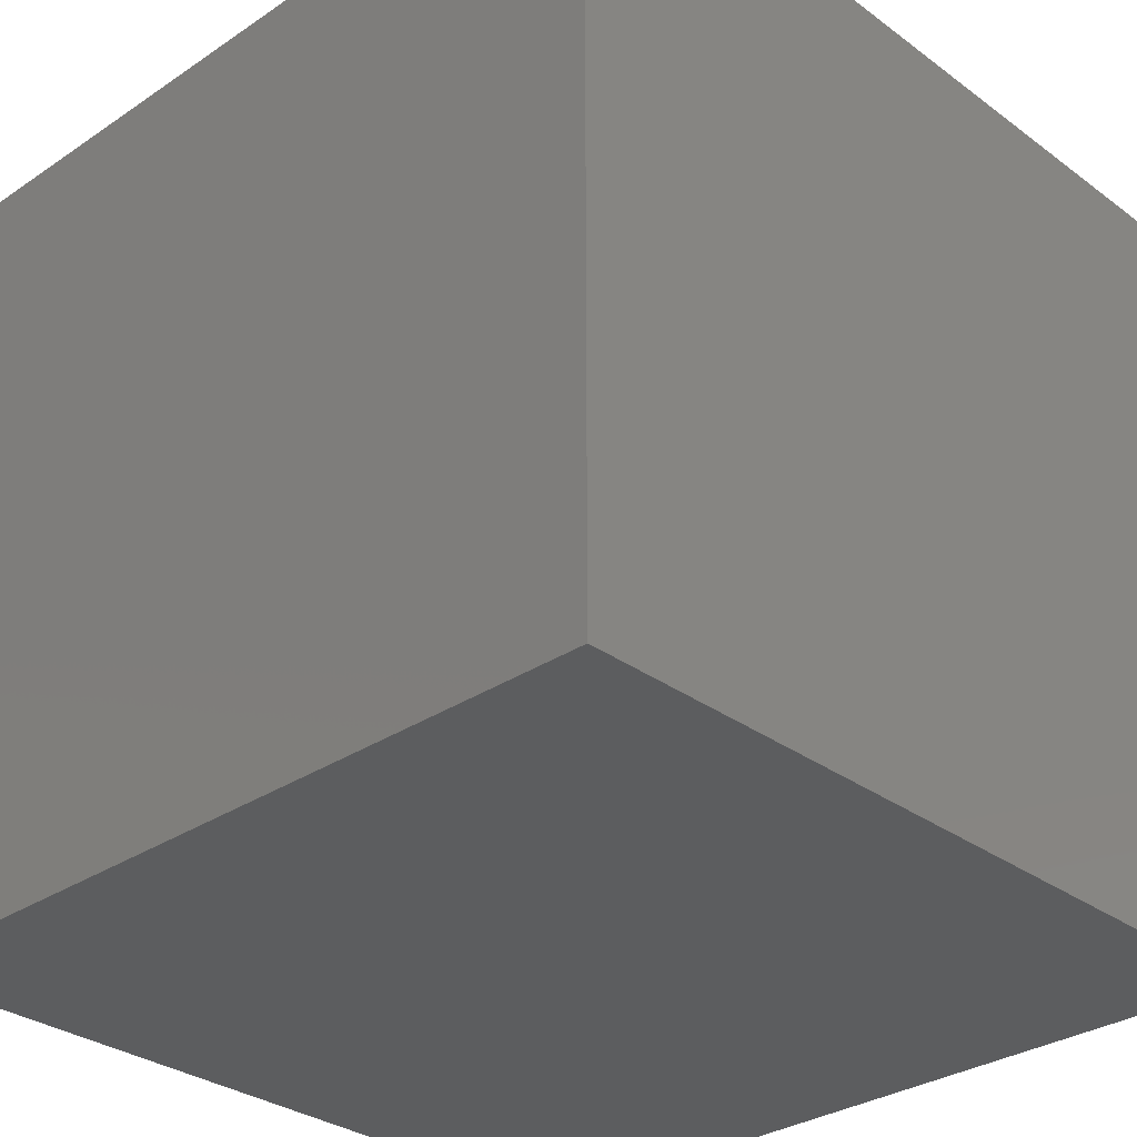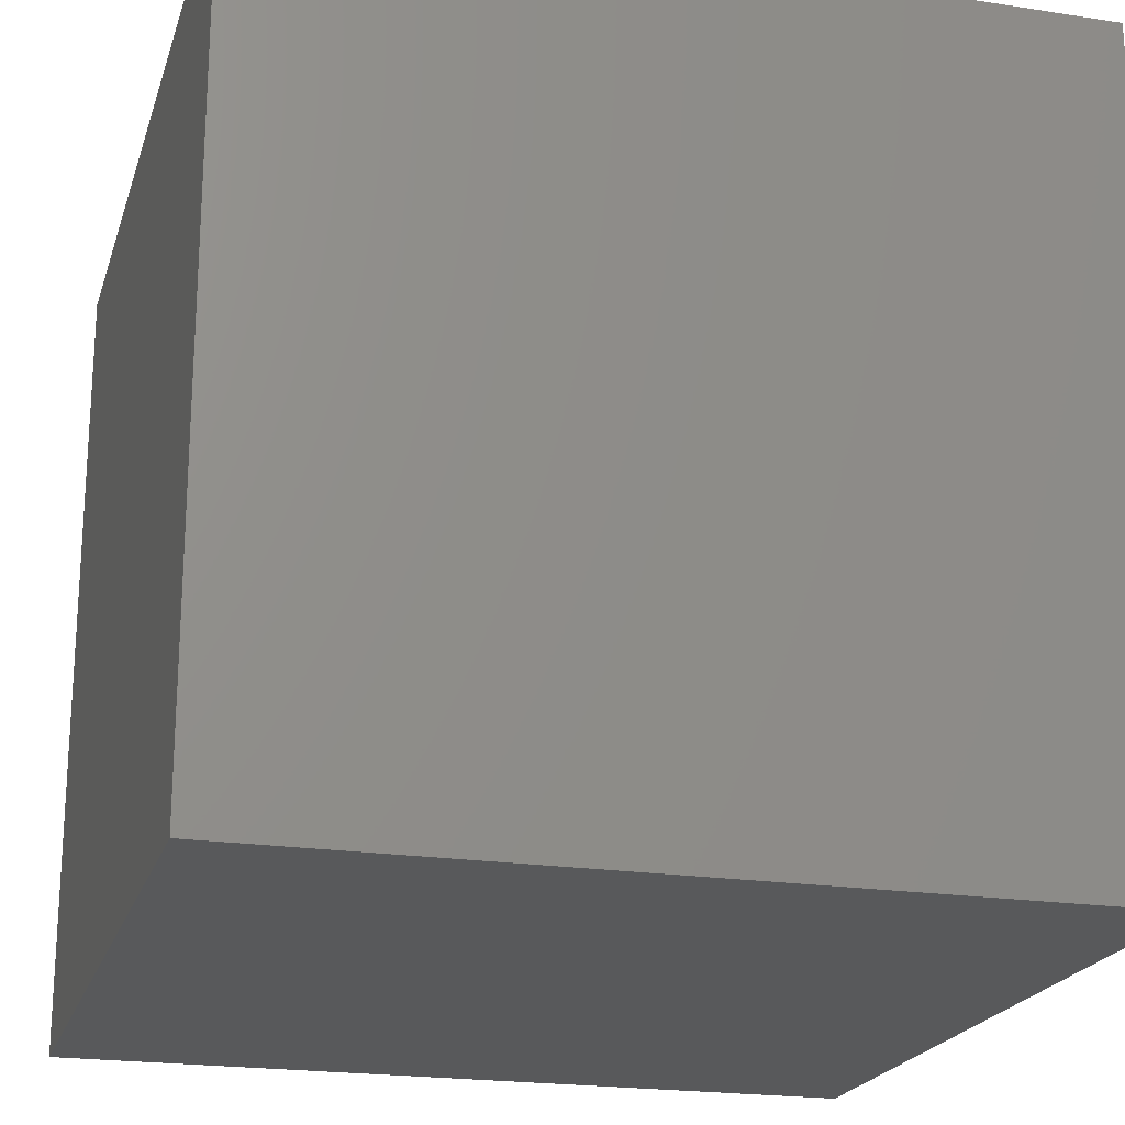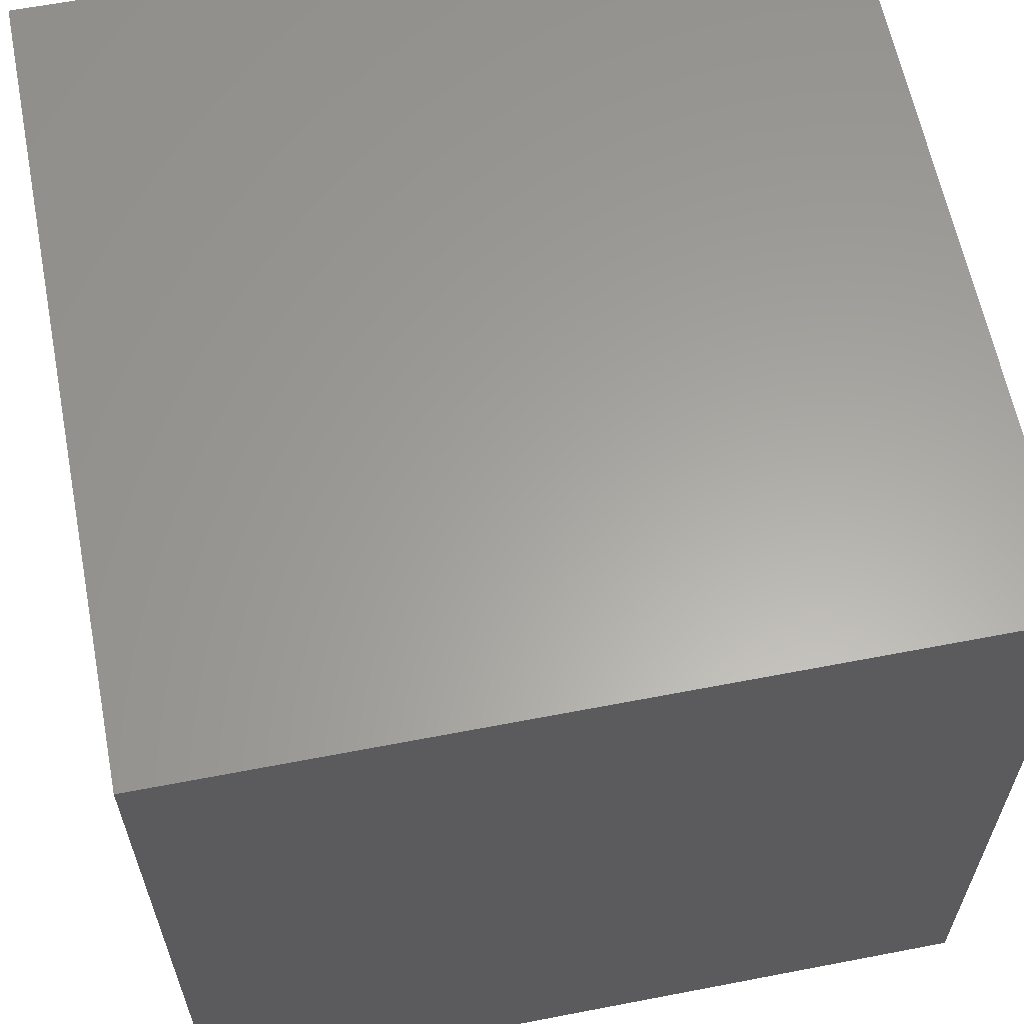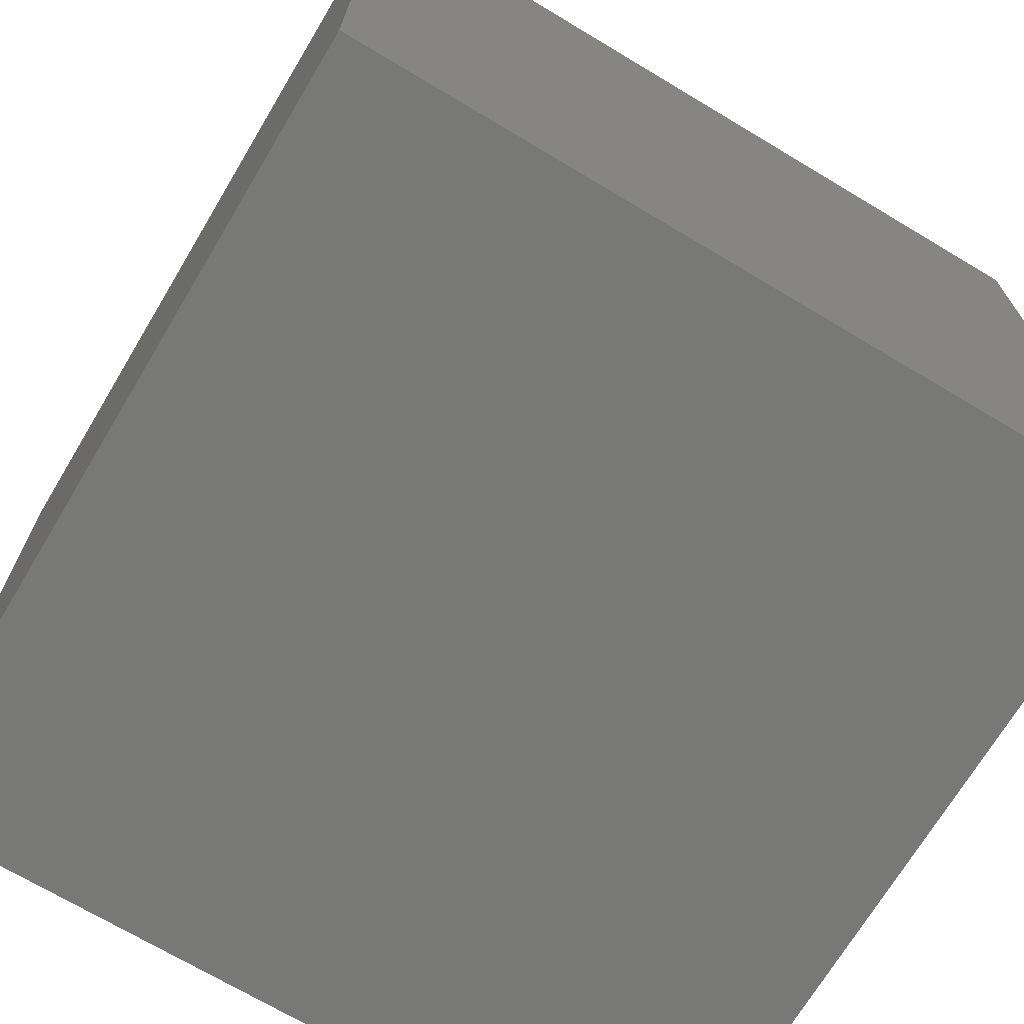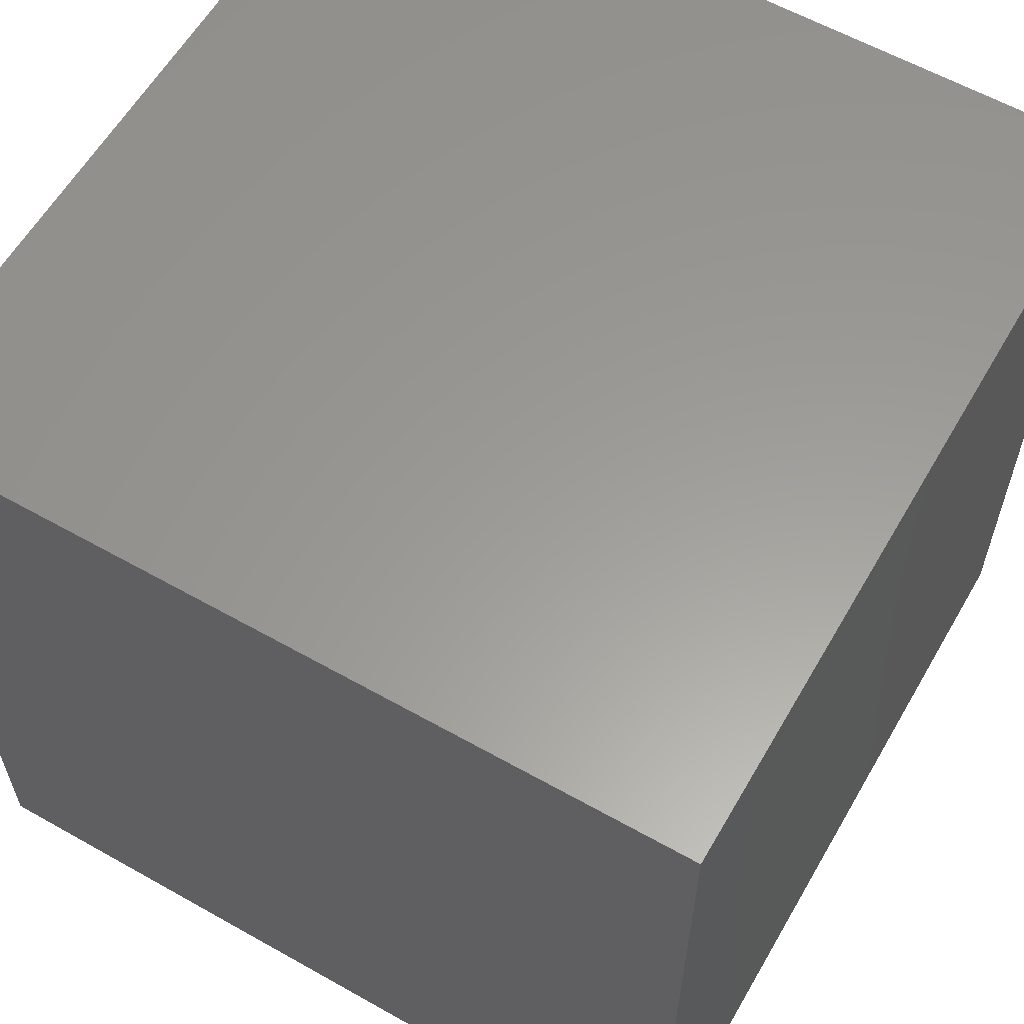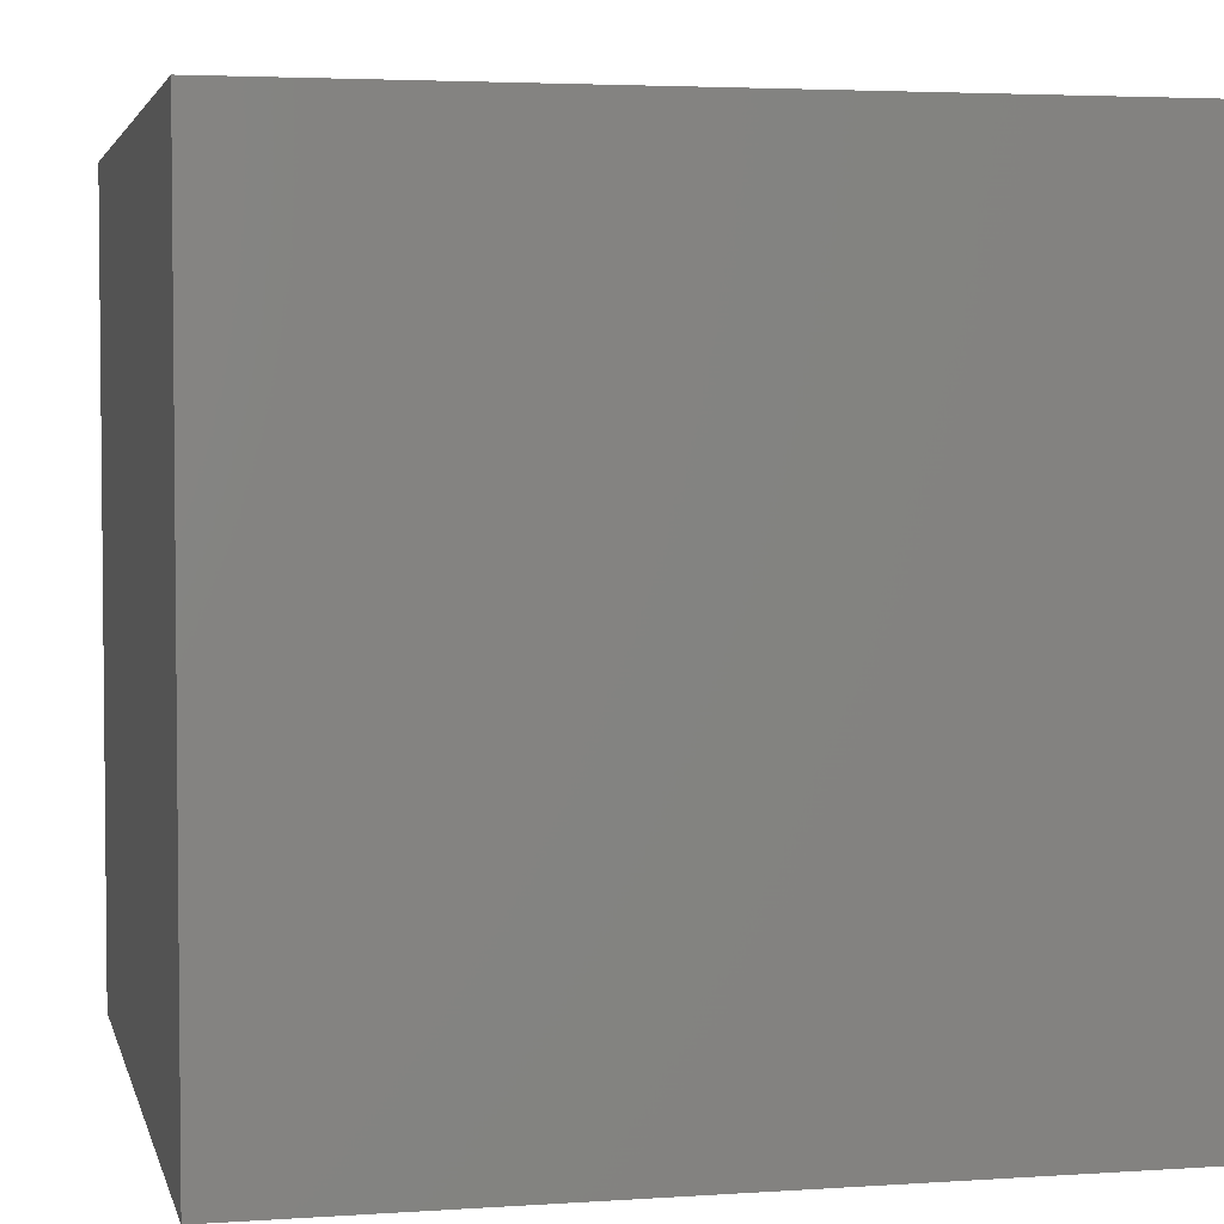
<metadata>
{"format":"stl","ext":"stl","renderer":"f3d","projection":"perspective","resolution":1024,"background":"white","views":[{"elev":-31.1,"azim":-136.3,"up":"+Y"},{"elev":-21.1,"azim":-105.4,"up":"+Z"},{"elev":61.7,"azim":78.9,"up":"+Z"},{"elev":-70.6,"azim":59.1,"up":"+Y"},{"elev":60.0,"azim":30.0,"up":"+Z"},{"elev":3.7,"azim":-12.7,"up":"+Z"}]}
</metadata>
<code>
# stl→obj: 8 verts, 12 faces
v -1 -1 -1
v -1 1 -1
v 1 -1 -1
v 1 1 -1
v -1 -1 1
v -1 1 1
v 1 -1 1
v 1 1 1
f 1 2 3
f 3 2 4
f 1 5 6
f 1 6 2
f 5 7 8
f 5 8 6
f 7 3 4
f 7 4 8
f 4 2 8
f 2 6 8
f 1 3 7
f 1 7 5

</code>
